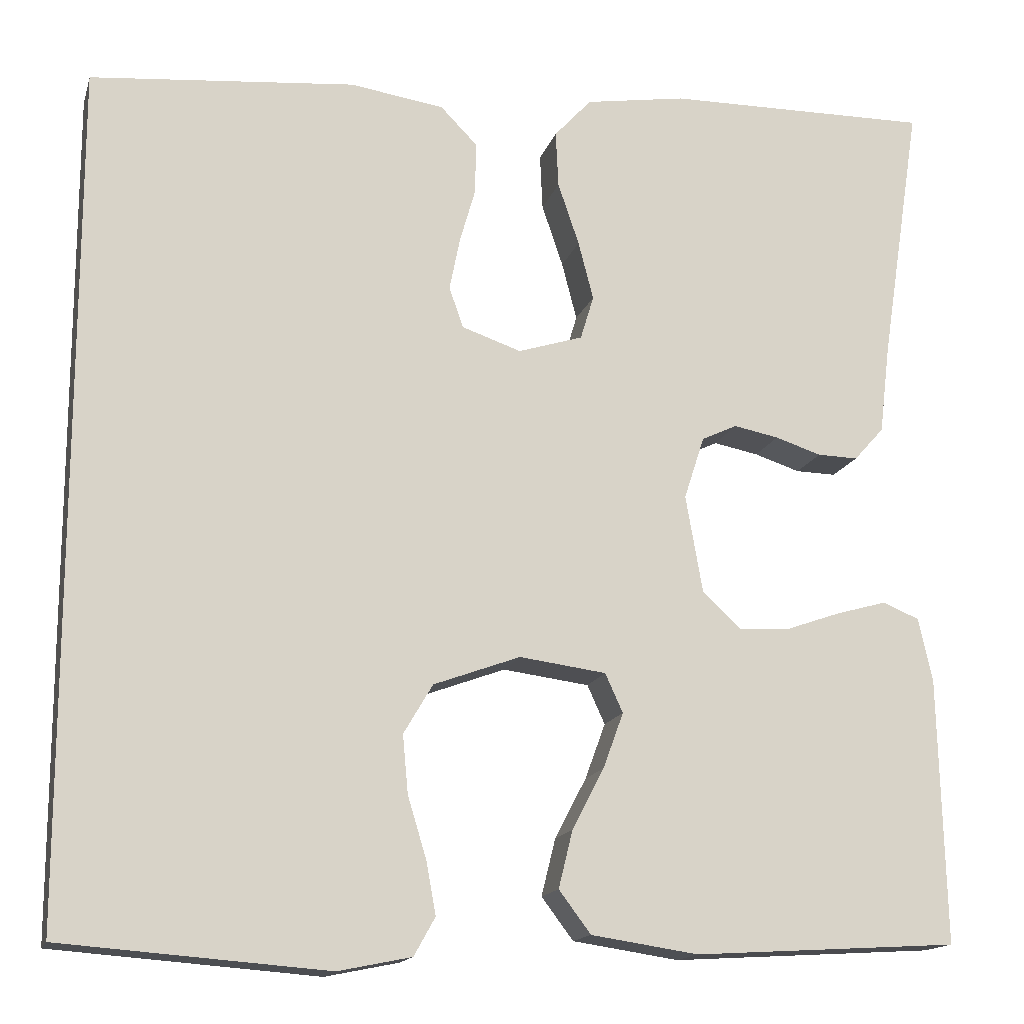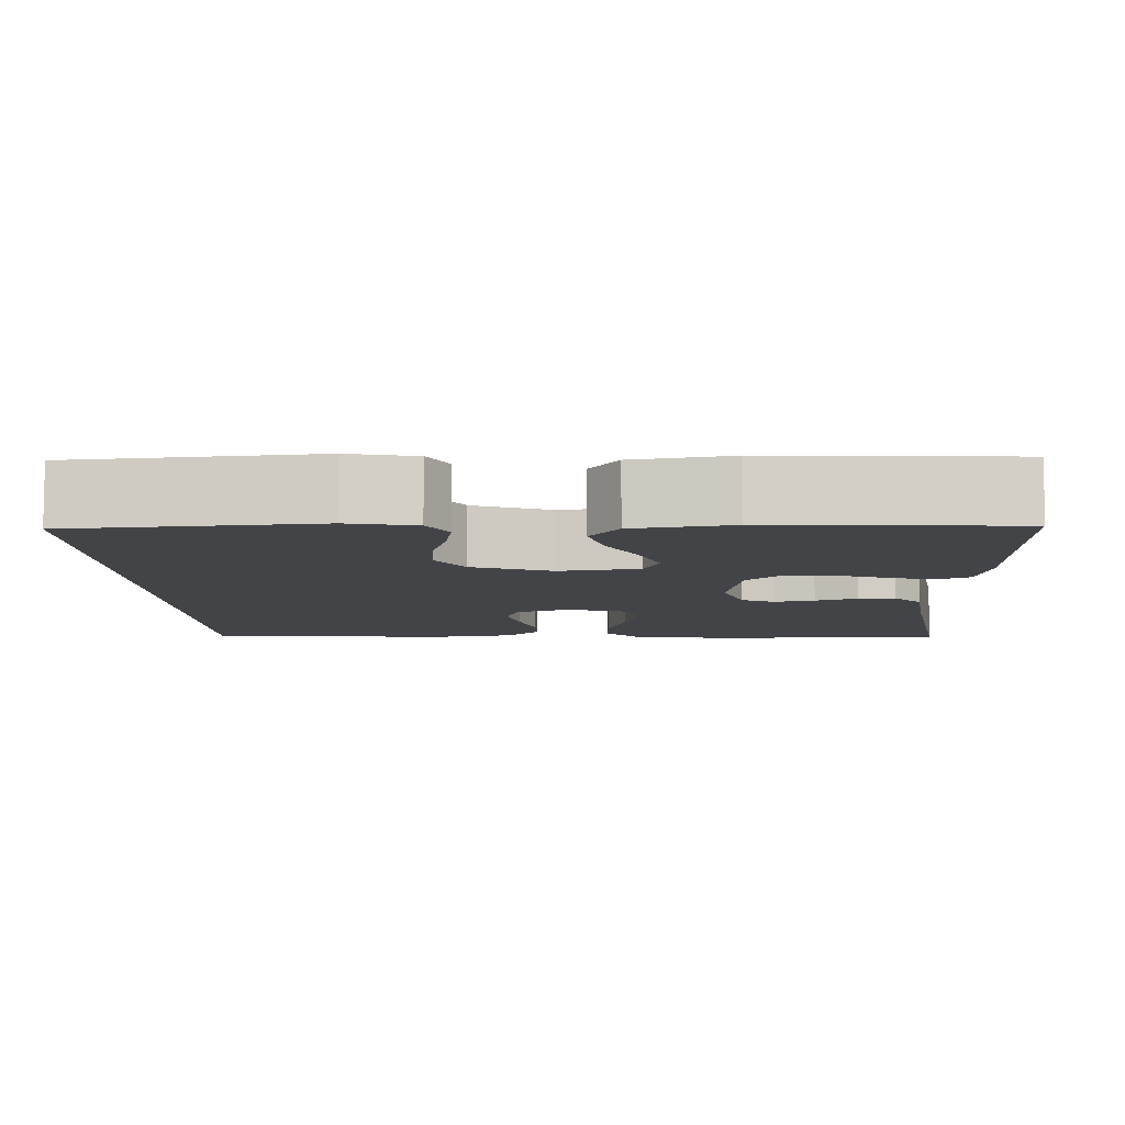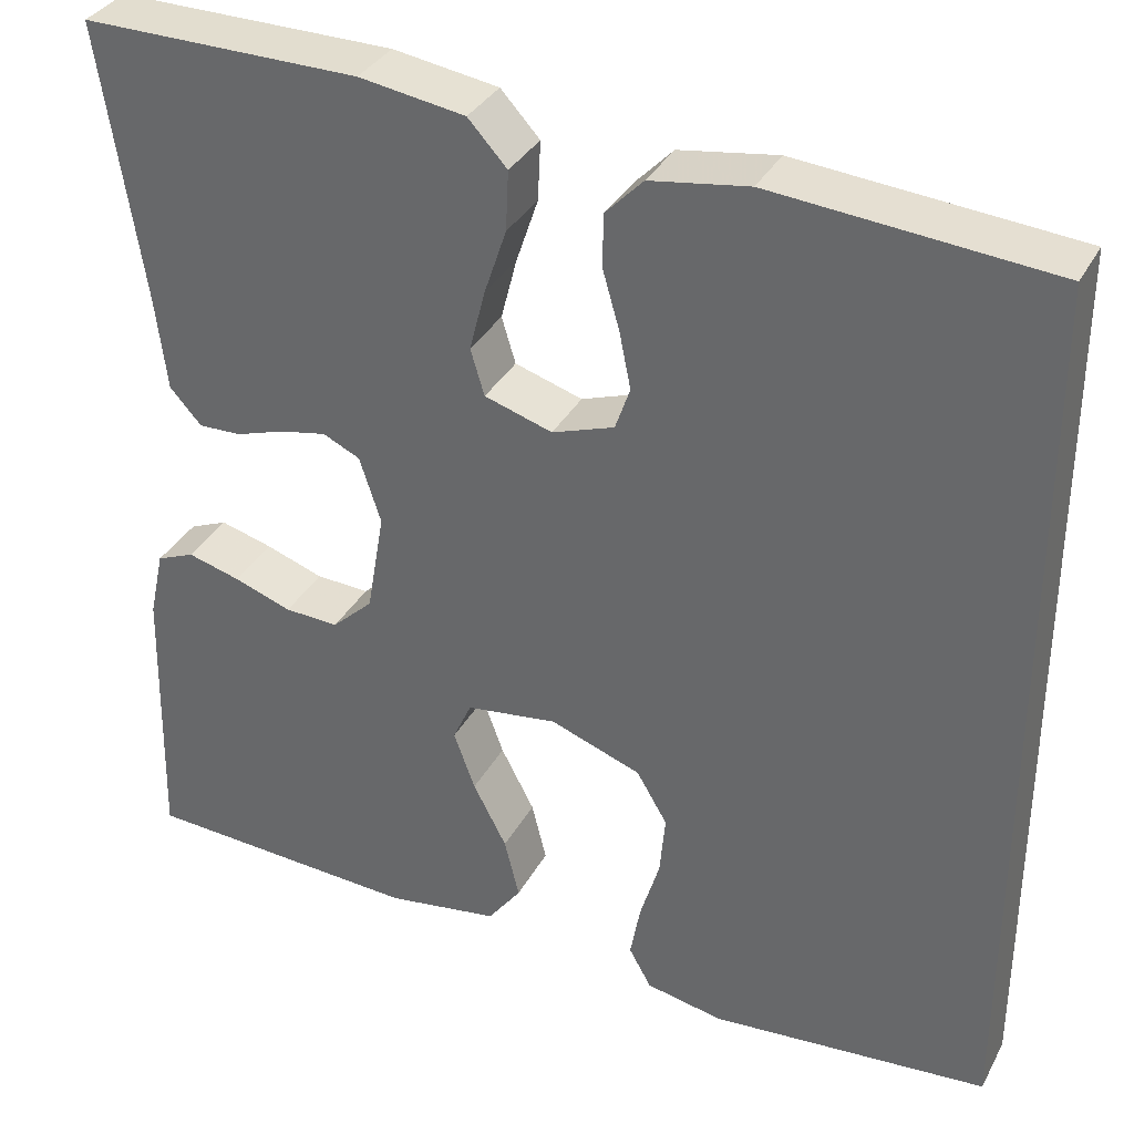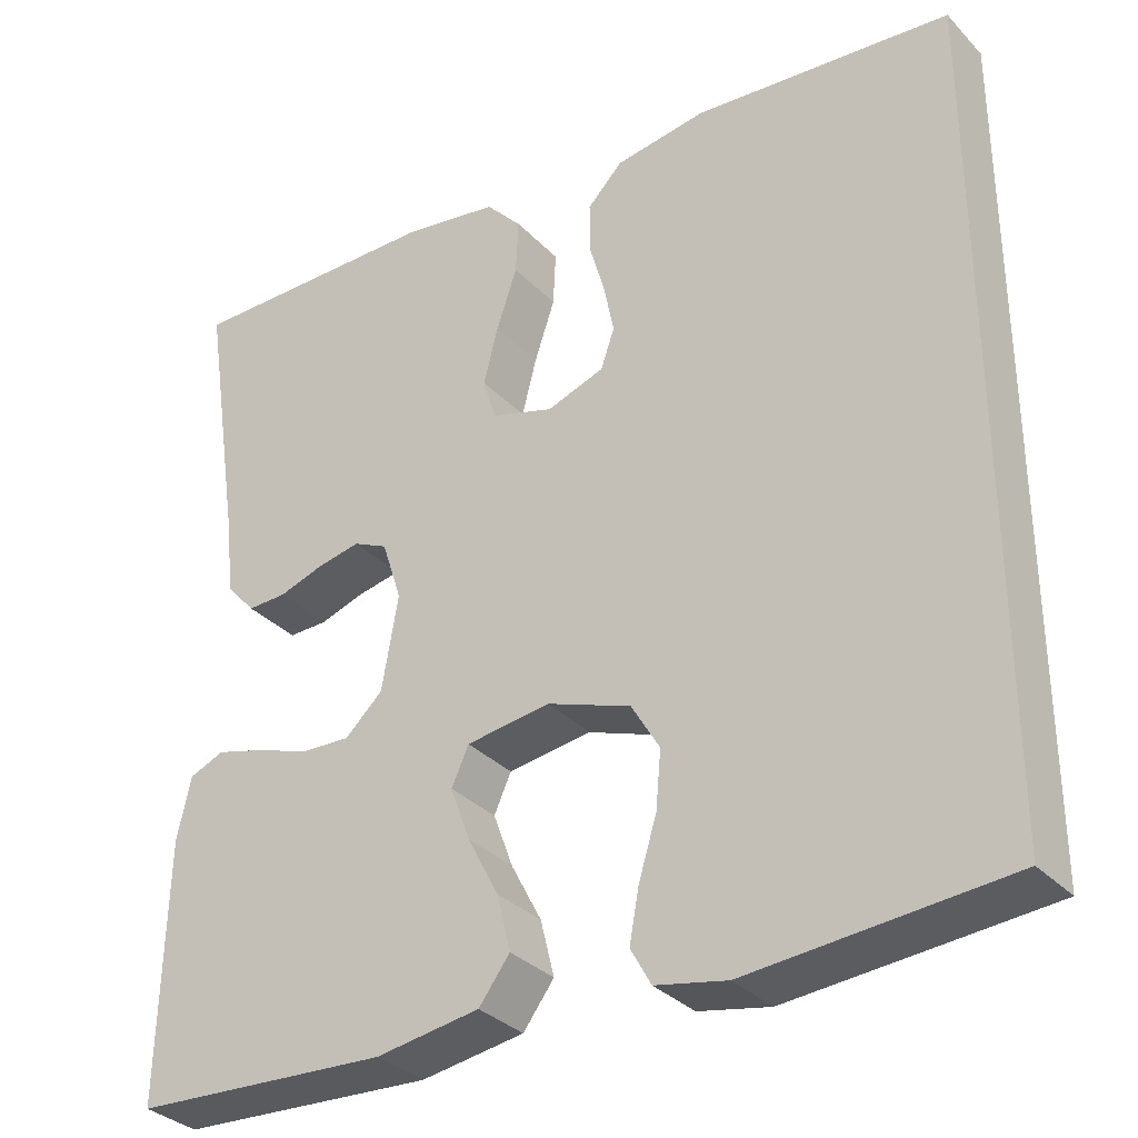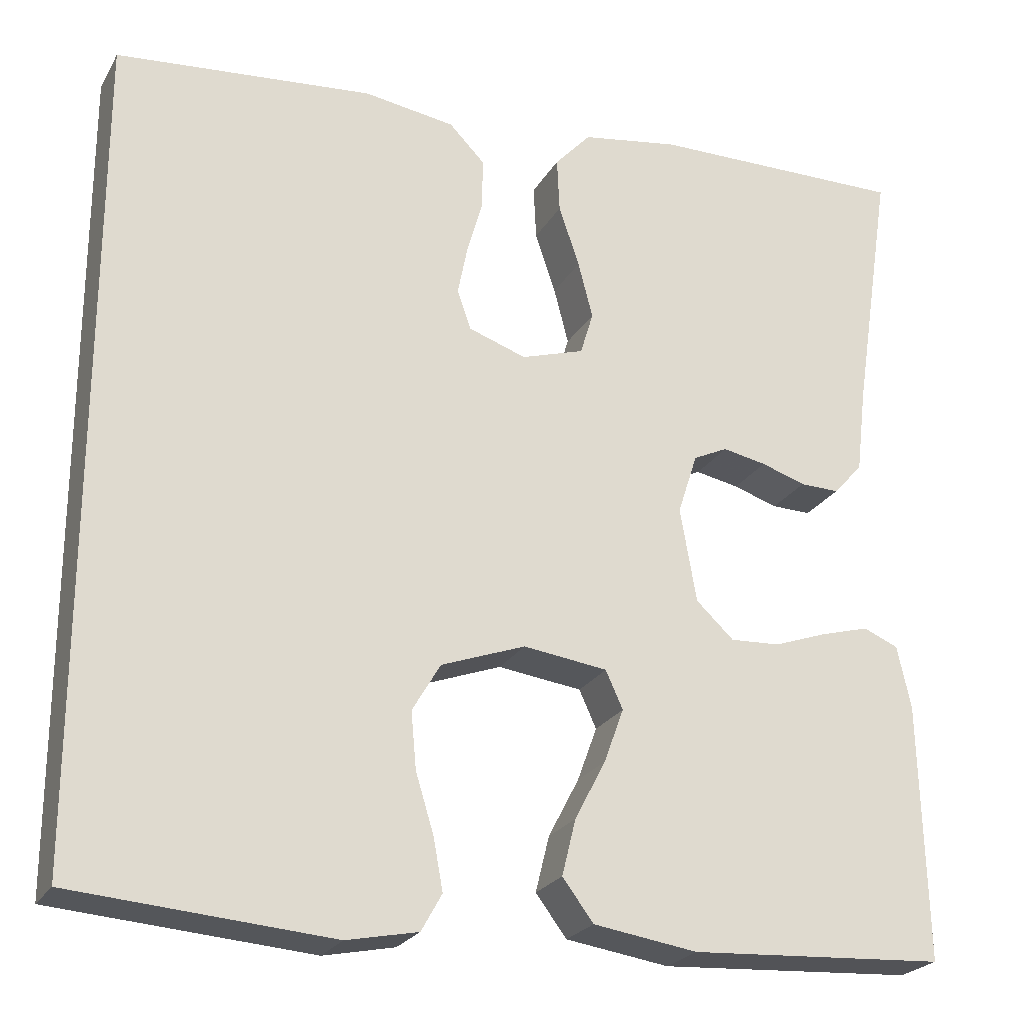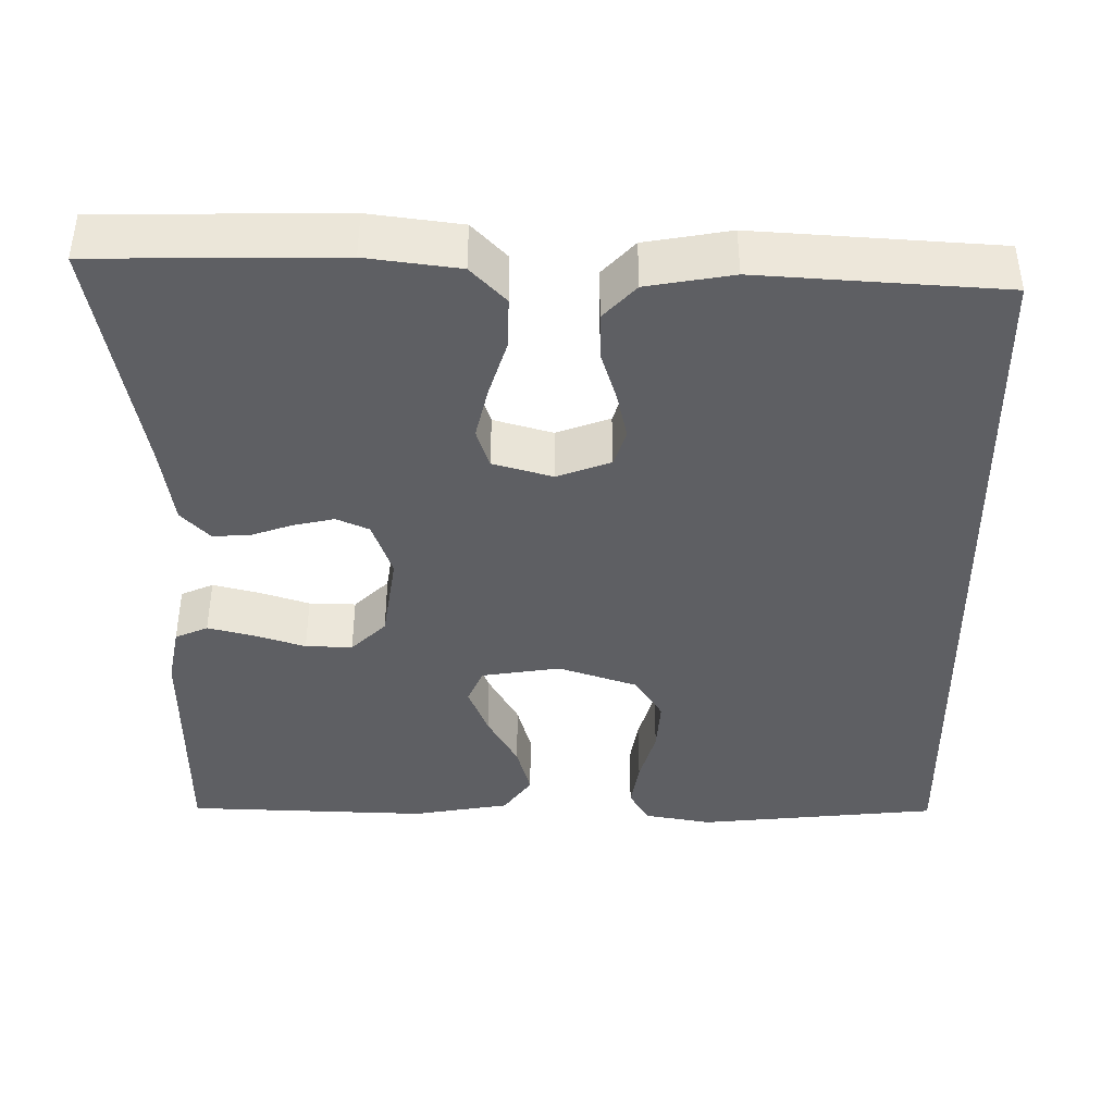
<metadata>
{"format":"obj","ext":"obj","renderer":"f3d","projection":"perspective","resolution":1024,"background":"white","views":[{"elev":-15.5,"azim":165.3,"up":"+Z"},{"elev":-8.2,"azim":-177.6,"up":"+Y"},{"elev":34.4,"azim":24.9,"up":"+Z"},{"elev":-32.9,"azim":35.9,"up":"+Z"},{"elev":-24.0,"azim":156.8,"up":"+Z"},{"elev":-40.9,"azim":0.9,"up":"+Y"}]}
</metadata>
<code>
v -0.5 0.07 0.5
v -0.2 0.07 0.497
v -0.086 0.07 0.479
v -0.044 0.07 0.433
v -0.047 0.07 0.369
v -0.071 0.07 0.298
v -0.088 0.07 0.232
v -0.073 0.07 0.182
v 0 0.07 0.159
v 0.067 0.07 0.182
v 0.083 0.07 0.228
v 0.071 0.07 0.288
v 0.053 0.07 0.351
v 0.053 0.07 0.409
v 0.094 0.07 0.451
v 0.2 0.07 0.467
v 0.5 0.07 0.44
v 0.5 0.07 -0.522
v 0.2 0.07 -0.545
v 0.117 0.07 -0.528
v 0.093 0.07 -0.485
v 0.104 0.07 -0.425
v 0.125 0.07 -0.356
v 0.131 0.07 -0.29
v 0.098 0.07 -0.234
v 0 0.07 -0.198
v -0.098 0.07 -0.211
v -0.118 0.07 -0.255
v -0.095 0.07 -0.318
v -0.059 0.07 -0.387
v -0.043 0.07 -0.452
v -0.079 0.07 -0.5
v -0.2 0.07 -0.518
v -0.5 0.07 -0.5
v -0.493 0.07 -0.2
v -0.477 0.07 -0.127
v -0.436 0.07 -0.11
v -0.379 0.07 -0.126
v -0.317 0.07 -0.148
v -0.259 0.07 -0.151
v -0.215 0.07 -0.11
v -0.196 0.07 0
v -0.219 0.07 0.071
v -0.259 0.07 0.09
v -0.31 0.07 0.08
v -0.362 0.07 0.063
v -0.408 0.07 0.062
v -0.442 0.07 0.1
v -0.454 0.07 0.2
v -0.5 0 0.5
v -0.2 0 0.497
v -0.086 0 0.479
v -0.044 0 0.433
v -0.047 0 0.369
v -0.071 0 0.298
v -0.088 0 0.232
v -0.073 0 0.182
v 0 0 0.159
v 0.067 0 0.182
v 0.083 0 0.228
v 0.071 0 0.288
v 0.053 0 0.351
v 0.053 0 0.409
v 0.094 0 0.451
v 0.2 0 0.467
v 0.5 0 0.44
v 0.5 0 -0.522
v 0.2 0 -0.545
v 0.117 0 -0.528
v 0.093 0 -0.485
v 0.104 0 -0.425
v 0.125 0 -0.356
v 0.131 0 -0.29
v 0.098 0 -0.234
v 0 0 -0.198
v -0.098 0 -0.211
v -0.118 0 -0.255
v -0.095 0 -0.318
v -0.059 0 -0.387
v -0.043 0 -0.452
v -0.079 0 -0.5
v -0.2 0 -0.518
v -0.5 0 -0.5
v -0.493 0 -0.2
v -0.477 0 -0.127
v -0.436 0 -0.11
v -0.379 0 -0.126
v -0.317 0 -0.148
v -0.259 0 -0.151
v -0.215 0 -0.11
v -0.196 0 0
v -0.219 0 0.071
v -0.259 0 0.09
v -0.31 0 0.08
v -0.362 0 0.063
v -0.408 0 0.062
v -0.442 0 0.1
v -0.454 0 0.2
f 47 48 49
f 46 47 49
f 45 46 49
f 4 5 6
f 3 4 6
f 2 3 6
f 1 2 6
f 49 1 6
f 45 49 6
f 44 45 6
f 43 44 6 7
f 42 43 7 8
f 41 42 8 9
f 37 38 39
f 36 37 39
f 35 36 39
f 34 35 39
f 33 34 39
f 32 33 39
f 31 32 39
f 30 31 39
f 29 30 39
f 28 29 39 40
f 27 28 40 41
f 21 22 23
f 20 21 23
f 19 20 23
f 18 19 23
f 17 18 23
f 17 23 24
f 15 16 17
f 14 15 17
f 13 14 17
f 12 13 17
f 11 12 17
f 17 24 25
f 11 17 25
f 10 11 25
f 41 9 10
f 27 41 10
f 26 27 10
f 10 25 26
f 98 97 96
f 98 96 95
f 98 95 94
f 55 54 53
f 55 53 52
f 55 52 51
f 55 51 50
f 55 50 98
f 55 98 94
f 55 94 93
f 56 55 93 92
f 57 56 92 91
f 58 57 91 90
f 88 87 86
f 88 86 85
f 88 85 84
f 88 84 83
f 88 83 82
f 88 82 81
f 88 81 80
f 88 80 79
f 88 79 78
f 89 88 78 77
f 90 89 77 76
f 72 71 70
f 72 70 69
f 72 69 68
f 72 68 67
f 72 67 66
f 73 72 66
f 66 65 64
f 66 64 63
f 66 63 62
f 66 62 61
f 66 61 60
f 74 73 66
f 74 66 60
f 74 60 59
f 59 58 90
f 59 90 76
f 59 76 75
f 75 74 59
f 1 50 51 2
f 2 51 52 3
f 3 52 53 4
f 4 53 54 5
f 5 54 55 6
f 6 55 56 7
f 7 56 57 8
f 8 57 58 9
f 9 58 59 10
f 10 59 60 11
f 11 60 61 12
f 12 61 62 13
f 13 62 63 14
f 14 63 64 15
f 15 64 65 16
f 16 65 66 17
f 17 66 67 18
f 18 67 68 19
f 19 68 69 20
f 20 69 70 21
f 21 70 71 22
f 22 71 72 23
f 23 72 73 24
f 24 73 74 25
f 25 74 75 26
f 26 75 76 27
f 27 76 77 28
f 28 77 78 29
f 29 78 79 30
f 30 79 80 31
f 31 80 81 32
f 32 81 82 33
f 33 82 83 34
f 34 83 84 35
f 35 84 85 36
f 36 85 86 37
f 37 86 87 38
f 38 87 88 39
f 39 88 89 40
f 40 89 90 41
f 41 90 91 42
f 42 91 92 43
f 43 92 93 44
f 44 93 94 45
f 45 94 95 46
f 46 95 96 47
f 47 96 97 48
f 48 97 98 49
f 49 98 50 1

</code>
